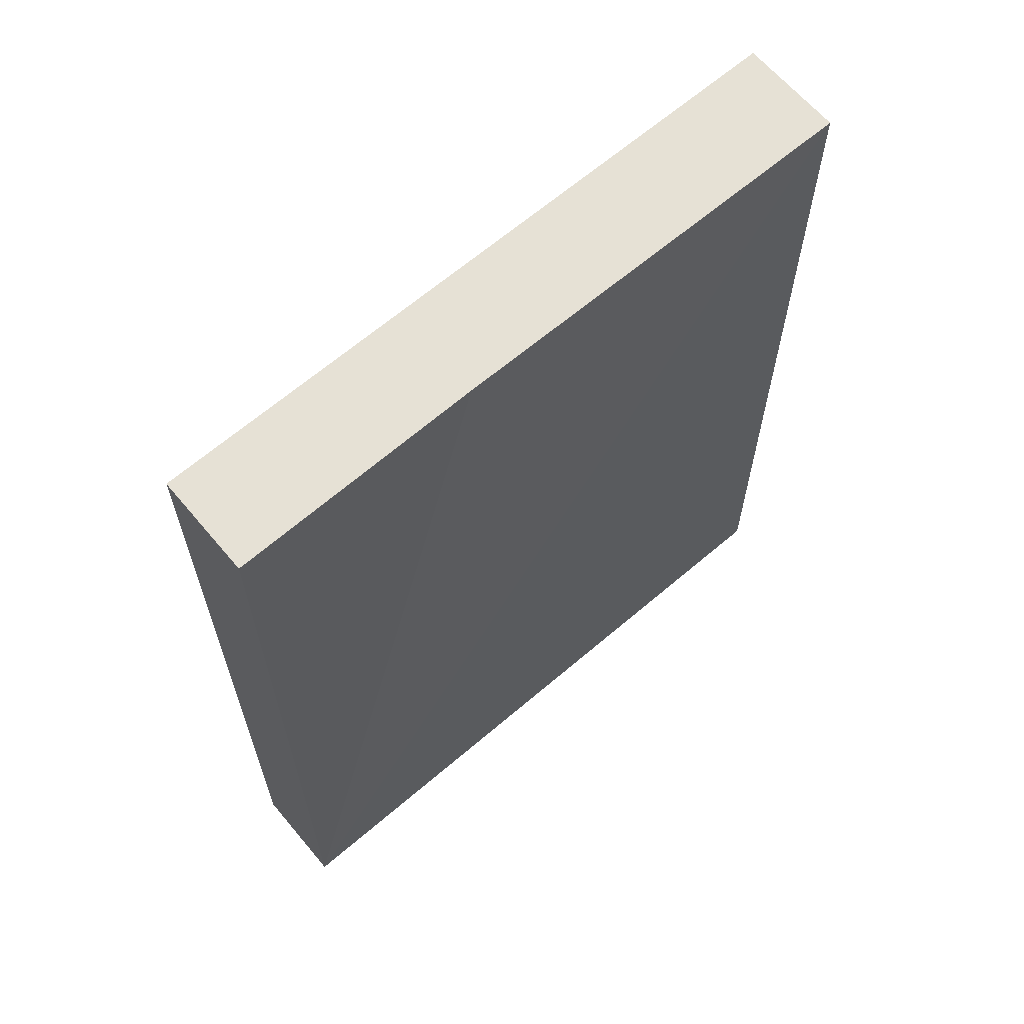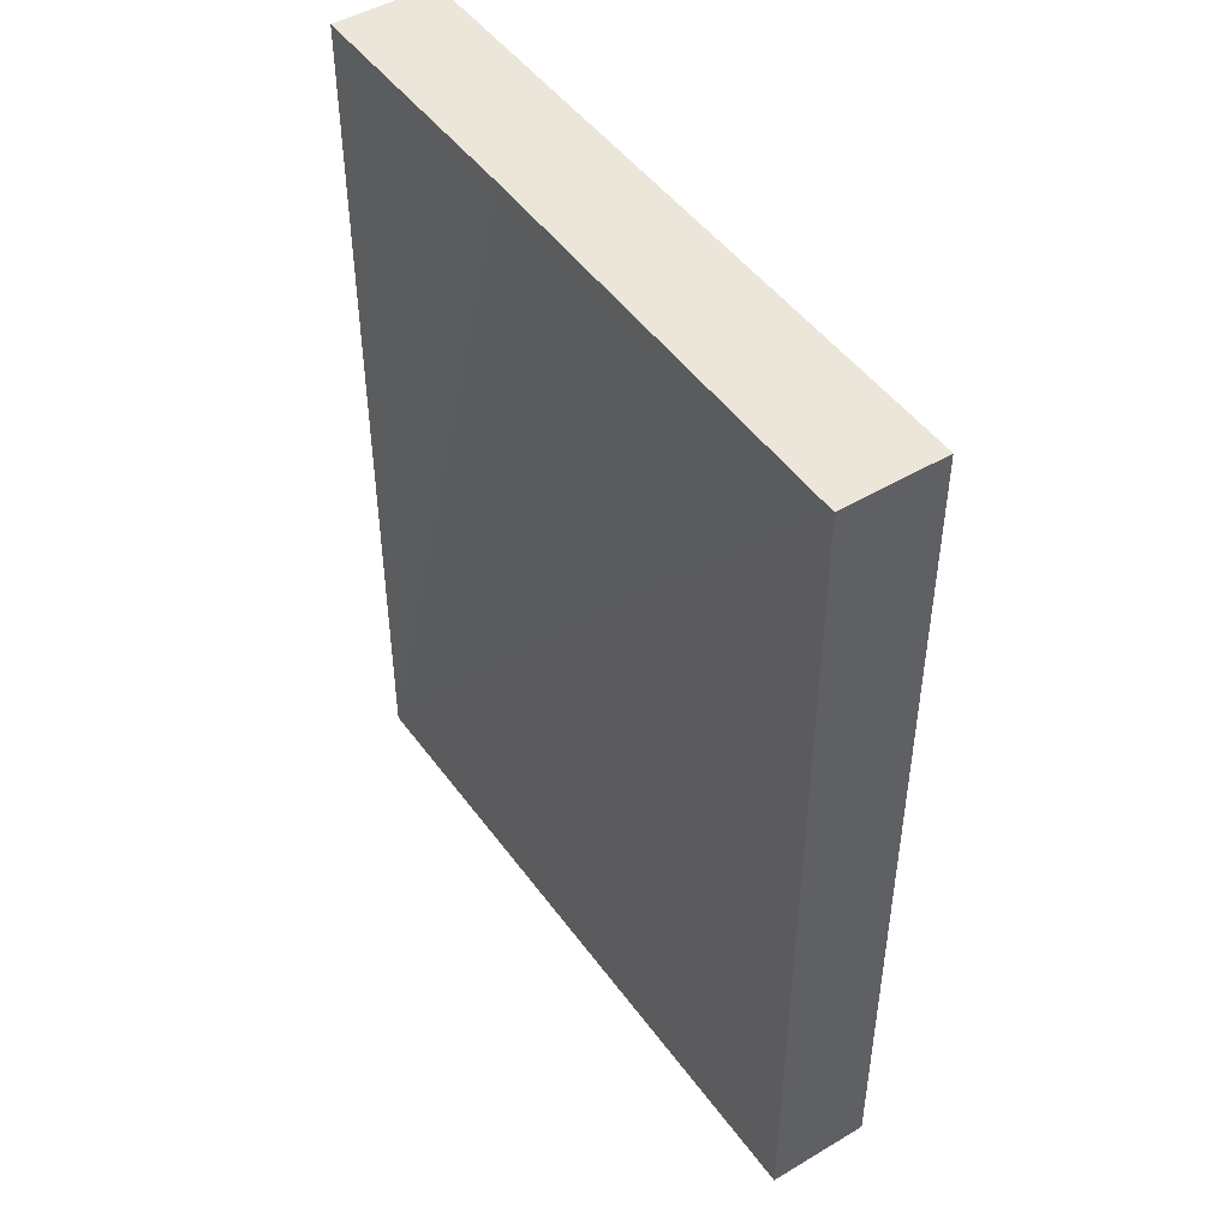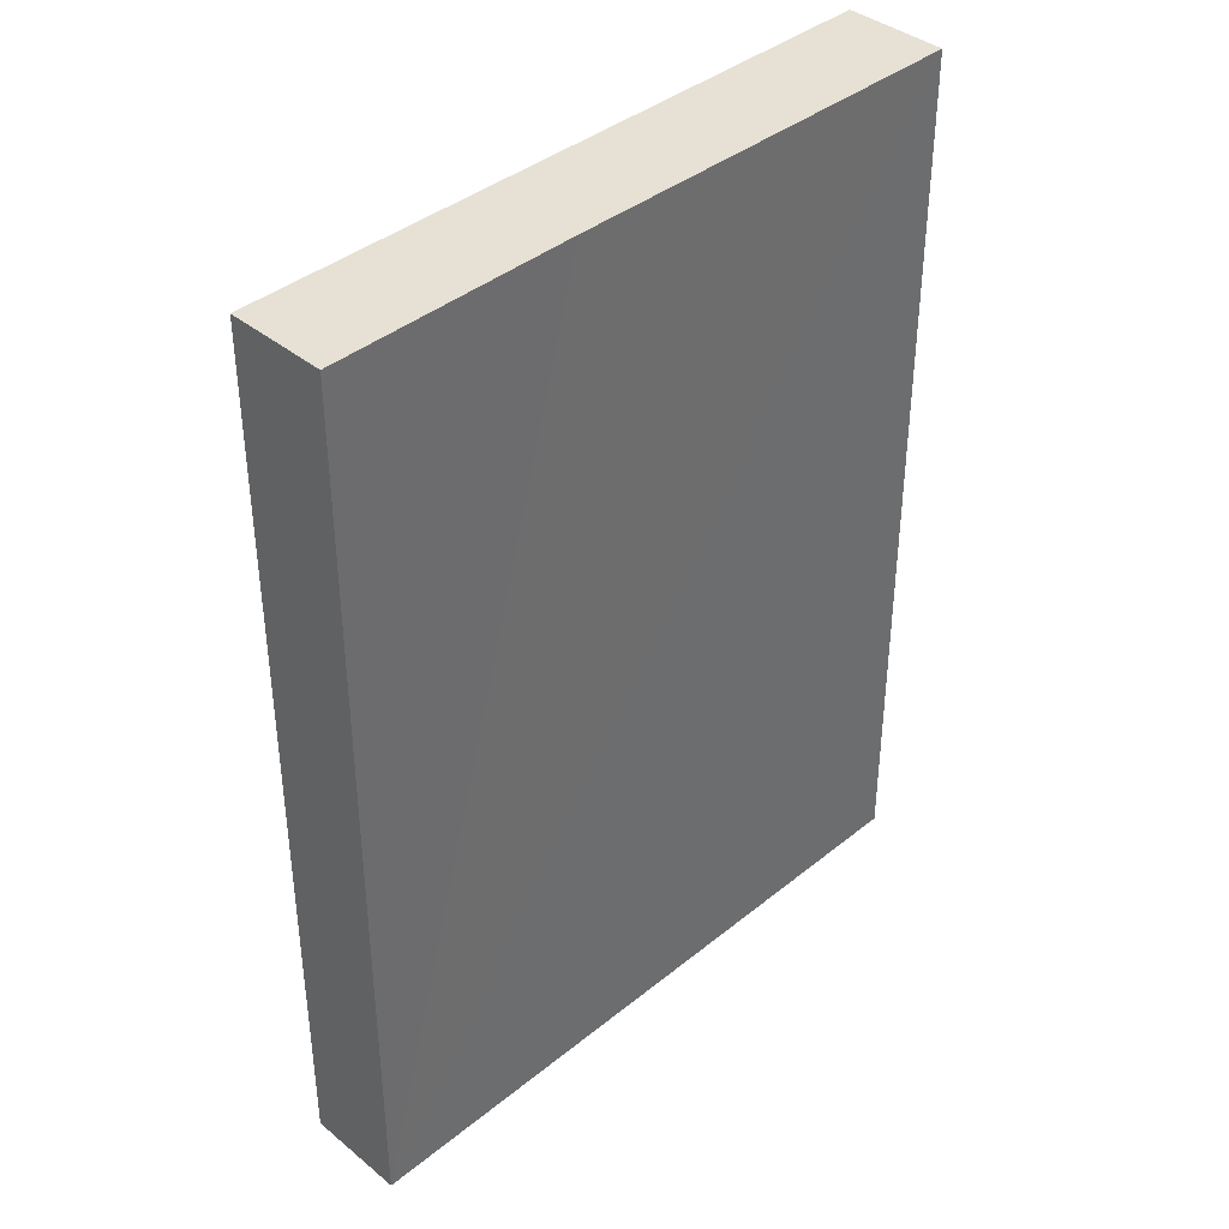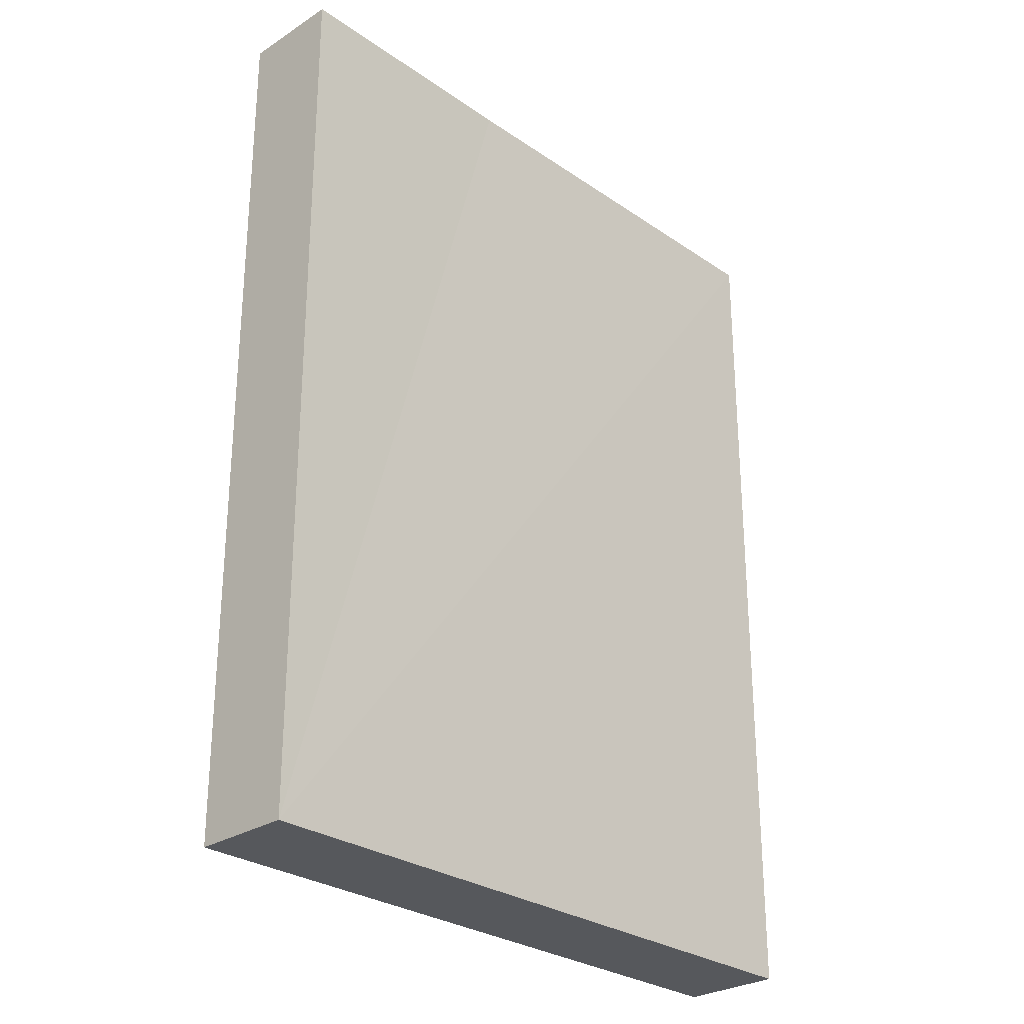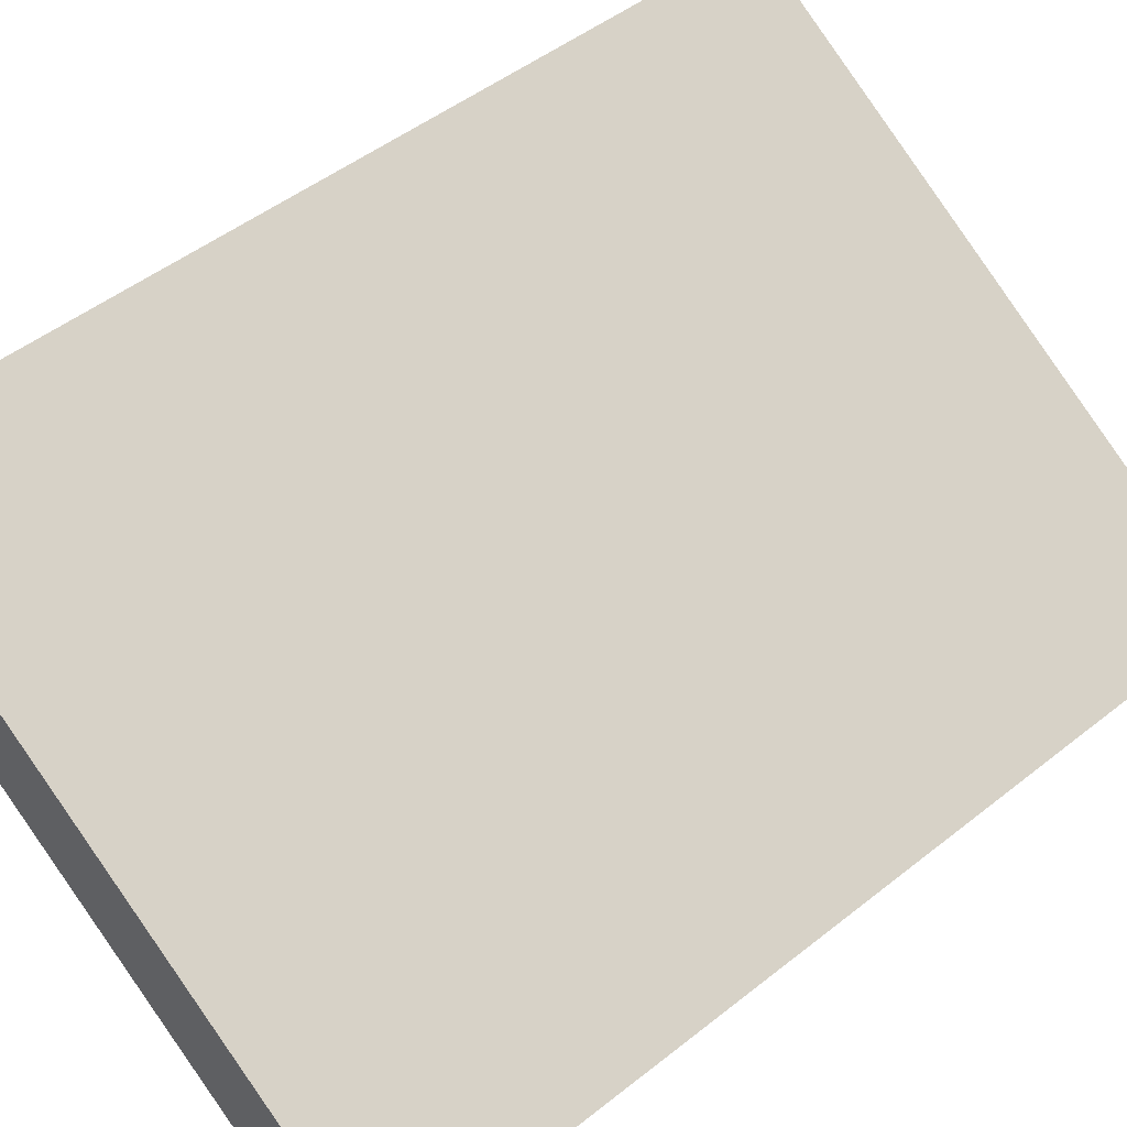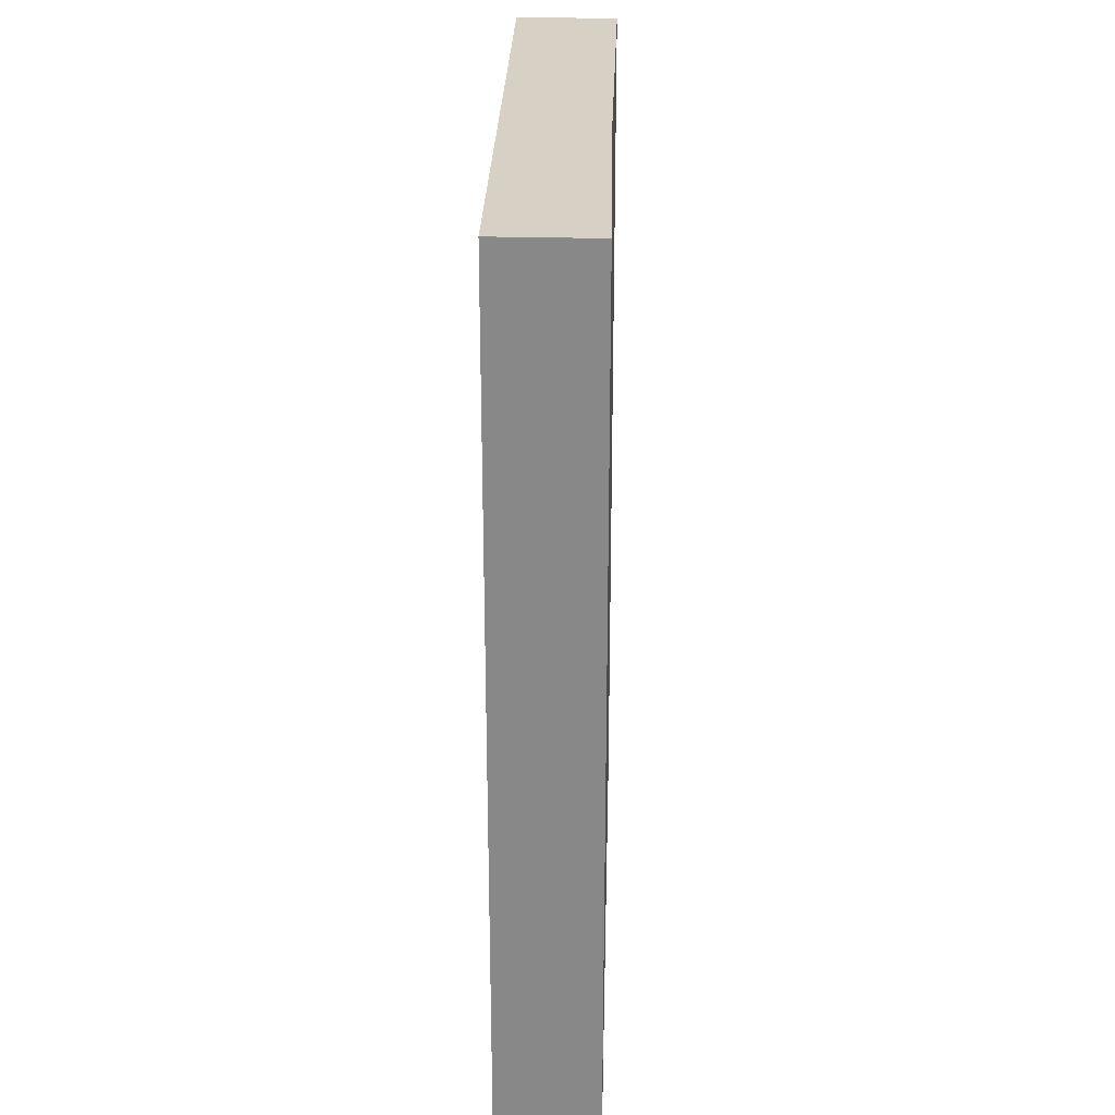
<metadata>
{"format":"obj","ext":"obj","renderer":"f3d","projection":"perspective","resolution":1024,"background":"white","views":[{"elev":64.8,"azim":170.4,"up":"+Y"},{"elev":47.9,"azim":-93.1,"up":"+Y"},{"elev":39.2,"azim":165.9,"up":"+Y"},{"elev":-27.9,"azim":164.8,"up":"+Y"},{"elev":48.3,"azim":48.4,"up":"+Z"},{"elev":26.9,"azim":122.8,"up":"+Y"}]}
</metadata>
<code>
v  6.035 9.237 -3.648
v  0.545 9.237 0.916
v  6.566 9.237 -2.74
v  3.8 9.237 -2.271
v  0 9.237 5.656e-16
v  0.545 -5.609e-17 0.916
v  6.566 1.678e-16 -2.74
v  6.035 2.234e-16 -3.648
v  0 0 0
v  3.8 1.391e-16 -2.271
g defaultobject
f 1 2 3
f 2 1 4
f 2 4 5
f 6 3 2
f 3 6 7
f 7 1 3
f 1 7 8
f 8 4 1
f 4 8 5
f 5 8 9
f 9 8 10
f 9 2 5
f 2 9 6
f 9 7 6
f 7 9 10
f 7 10 8

</code>
